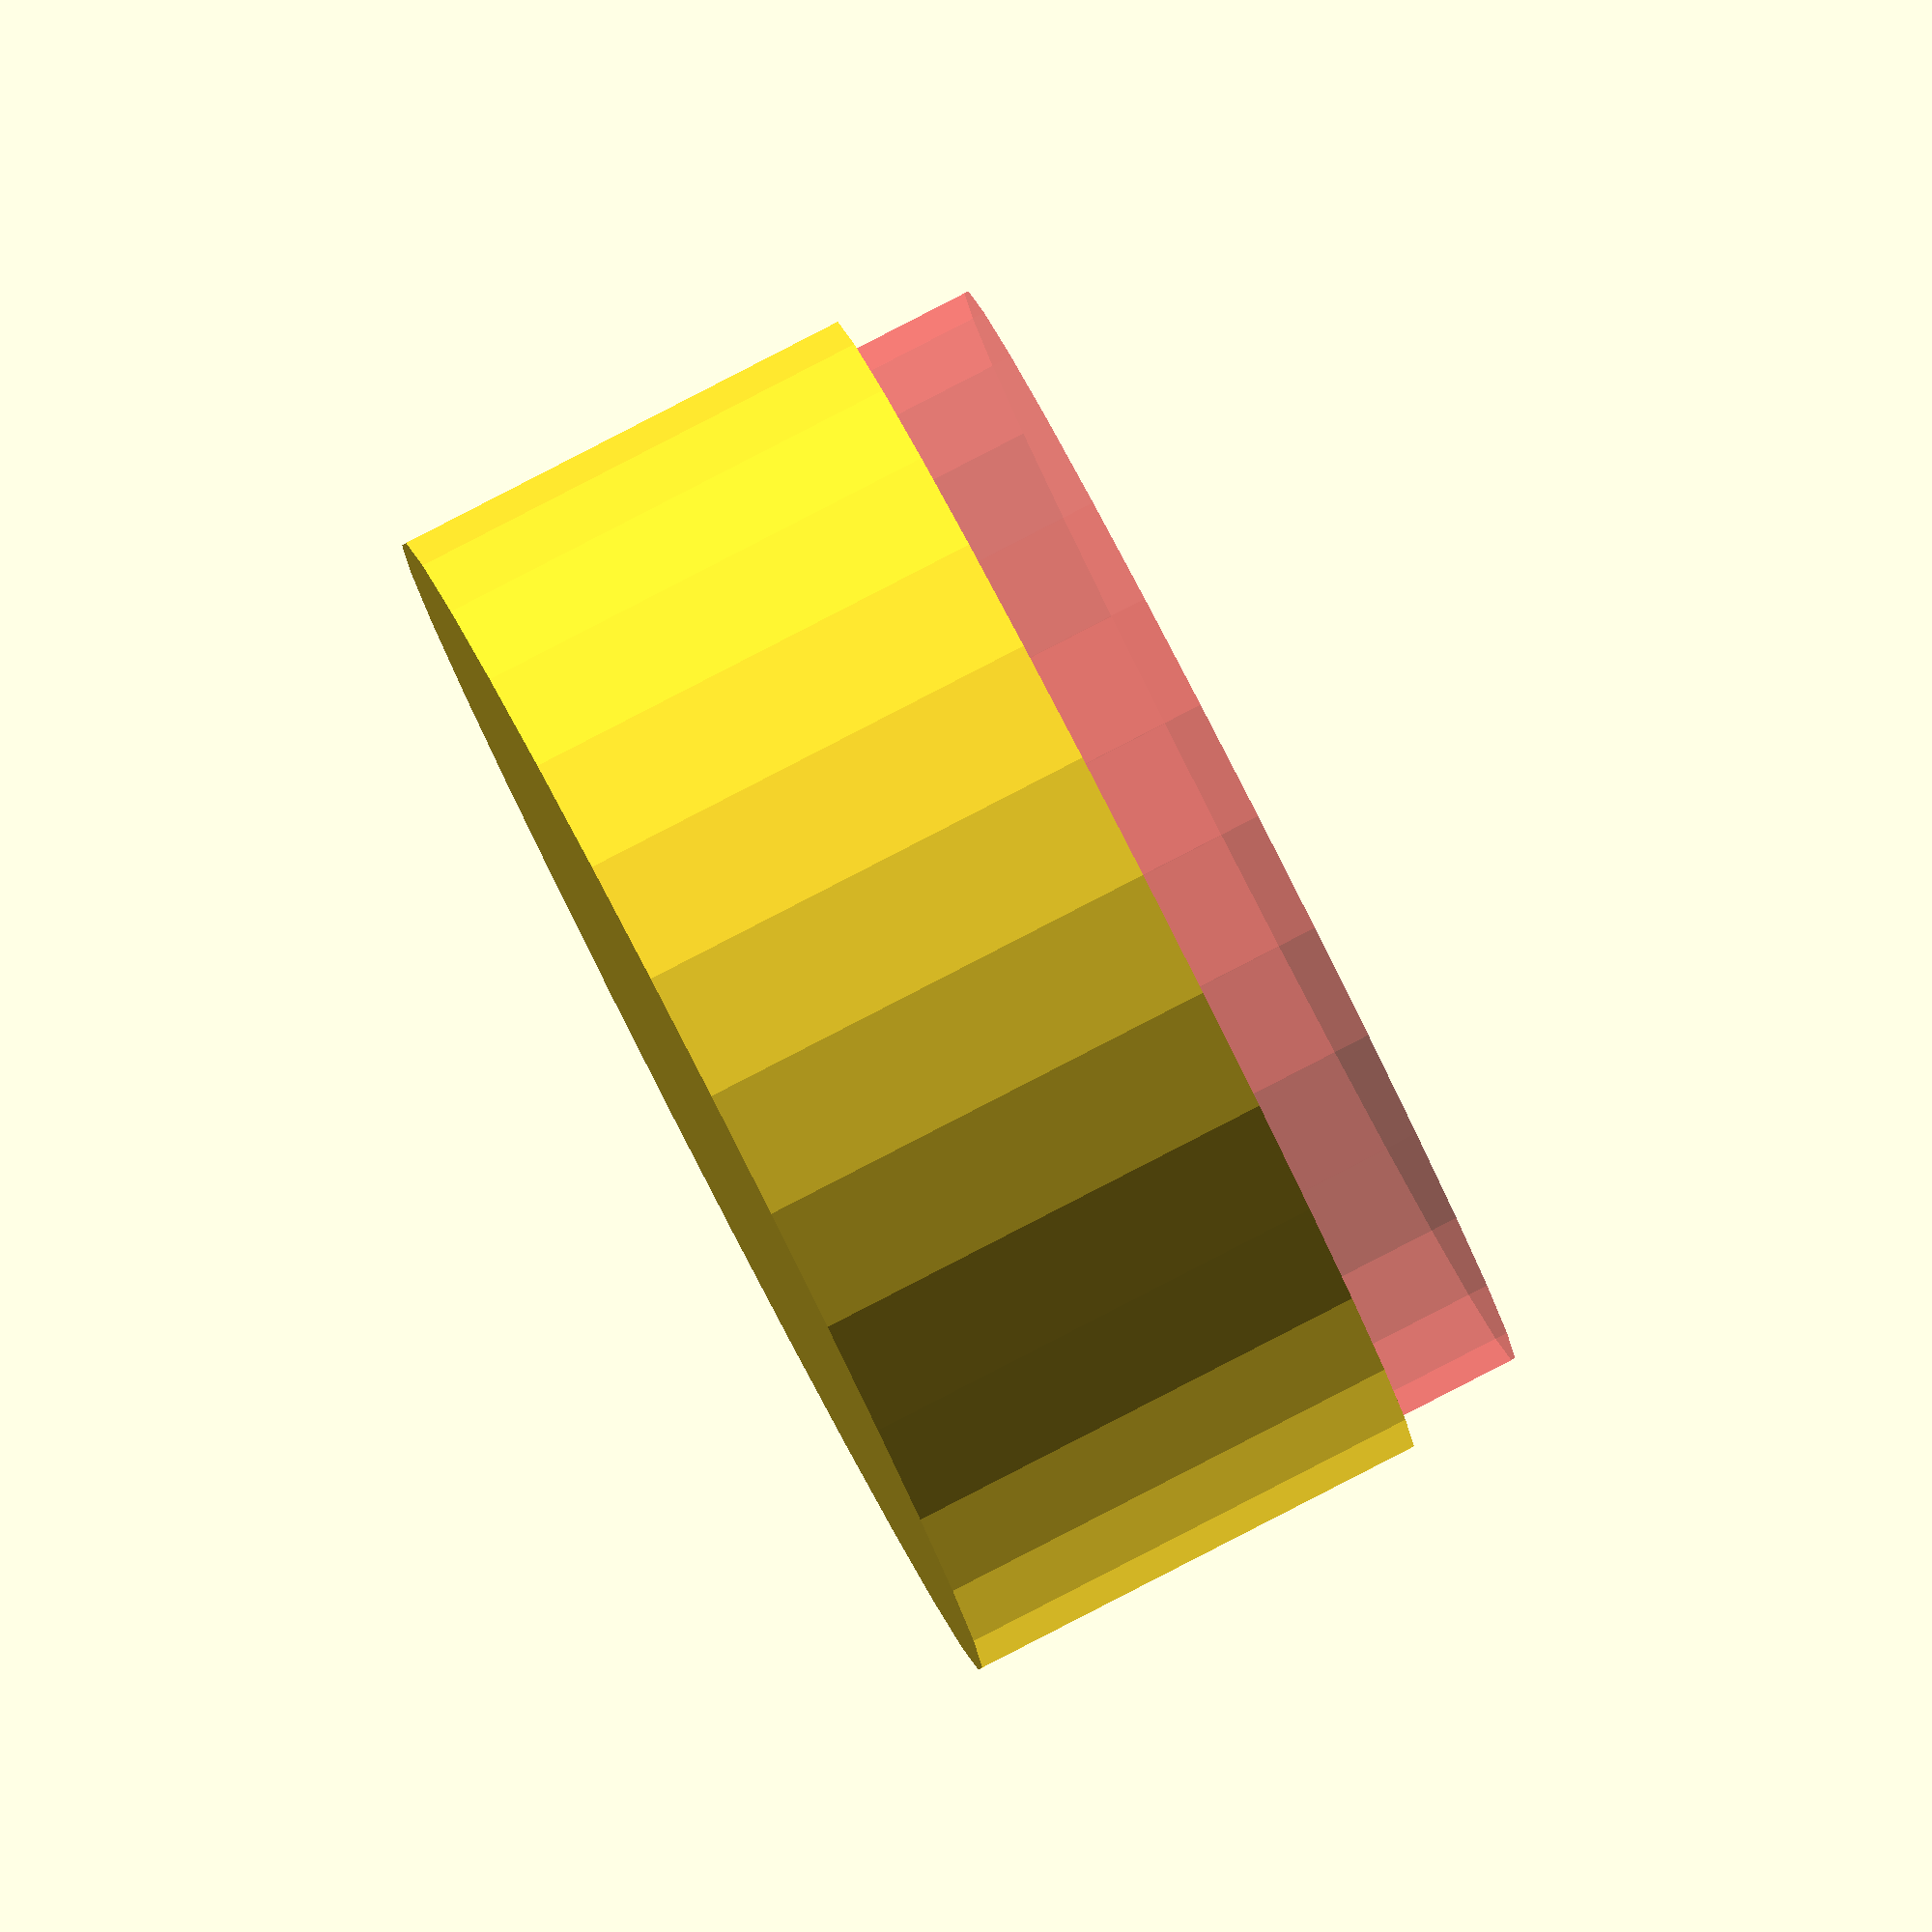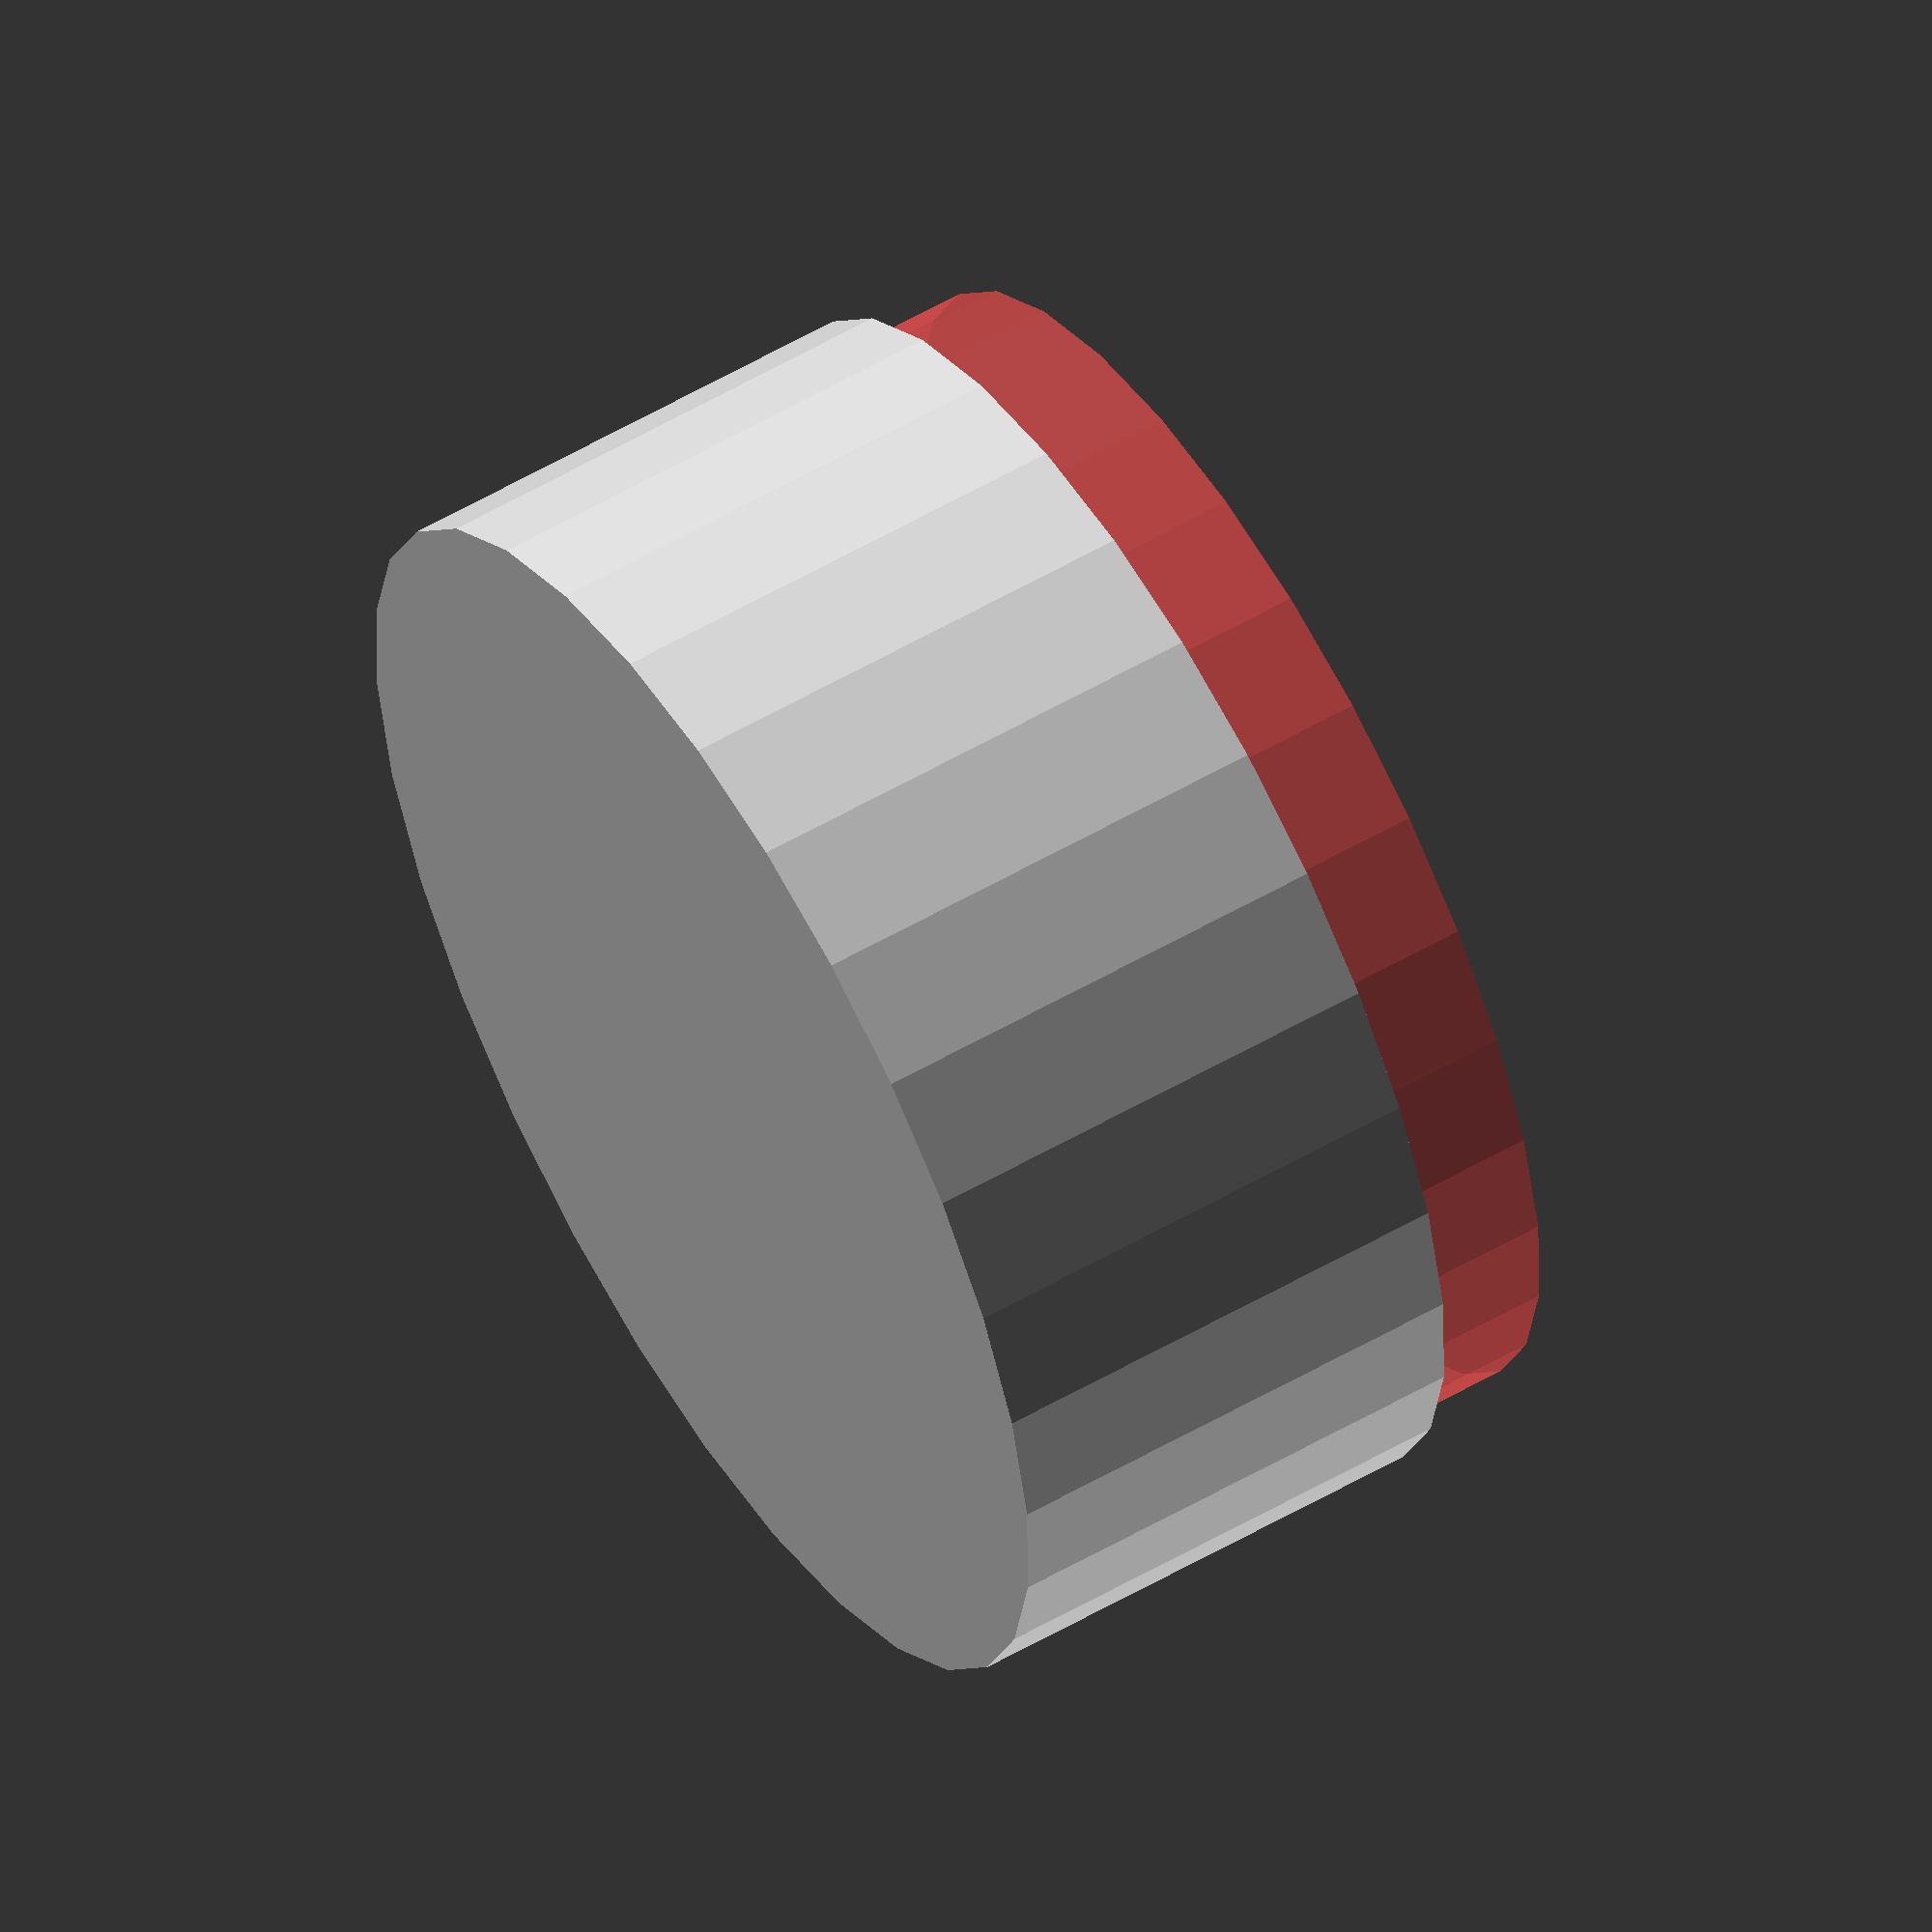
<openscad>
/*
    Parts
    1x Gemma M0
    2x CR2032 Lithium coin cell (20mm x 3.2mm)
*/

TOLERANCE = 1;
SOCKET_DIAMETER = 39;
BOARD_DIAMETER = 28;
BOARD_HEIGHT = 6.5;
CELL_DIAMETER = 20;
CELL_HEIGHT = 3.2;

//$fn=100;

difference(){
    // outer shell
    cylinder(r=SOCKET_DIAMETER/2, h=BOARD_HEIGHT + (CELL_HEIGHT*2) + TOLERANCE + 1);
    
    // battery cut-out
    translate([0,0,1]){
        cylinder(r=(CELL_DIAMETER/2)+TOLERANCE, h=(CELL_HEIGHT*2)+1);
    }
    
    // board cut-out
    translate([0,0,(CELL_HEIGHT*2)+1]){
        cylinder(r=(BOARD_DIAMETER/2)+TOLERANCE, h=BOARD_HEIGHT + TOLERANCE + 1);
        translate([-4,(CELL_DIAMETER/2),-(CELL_HEIGHT*2)]){
            cube([8,8,BOARD_HEIGHT + (CELL_HEIGHT*2) + TOLERANCE]);
        }
    }
    
    // cover cut-out
    translate([0,0,BOARD_HEIGHT + (CELL_HEIGHT*2) + 1]){
        #cylinder(r=(SOCKET_DIAMETER-2)/2,h=5);
    }
}
</openscad>
<views>
elev=274.3 azim=194.2 roll=242.8 proj=o view=wireframe
elev=302.7 azim=18.7 roll=239.0 proj=o view=solid
</views>
